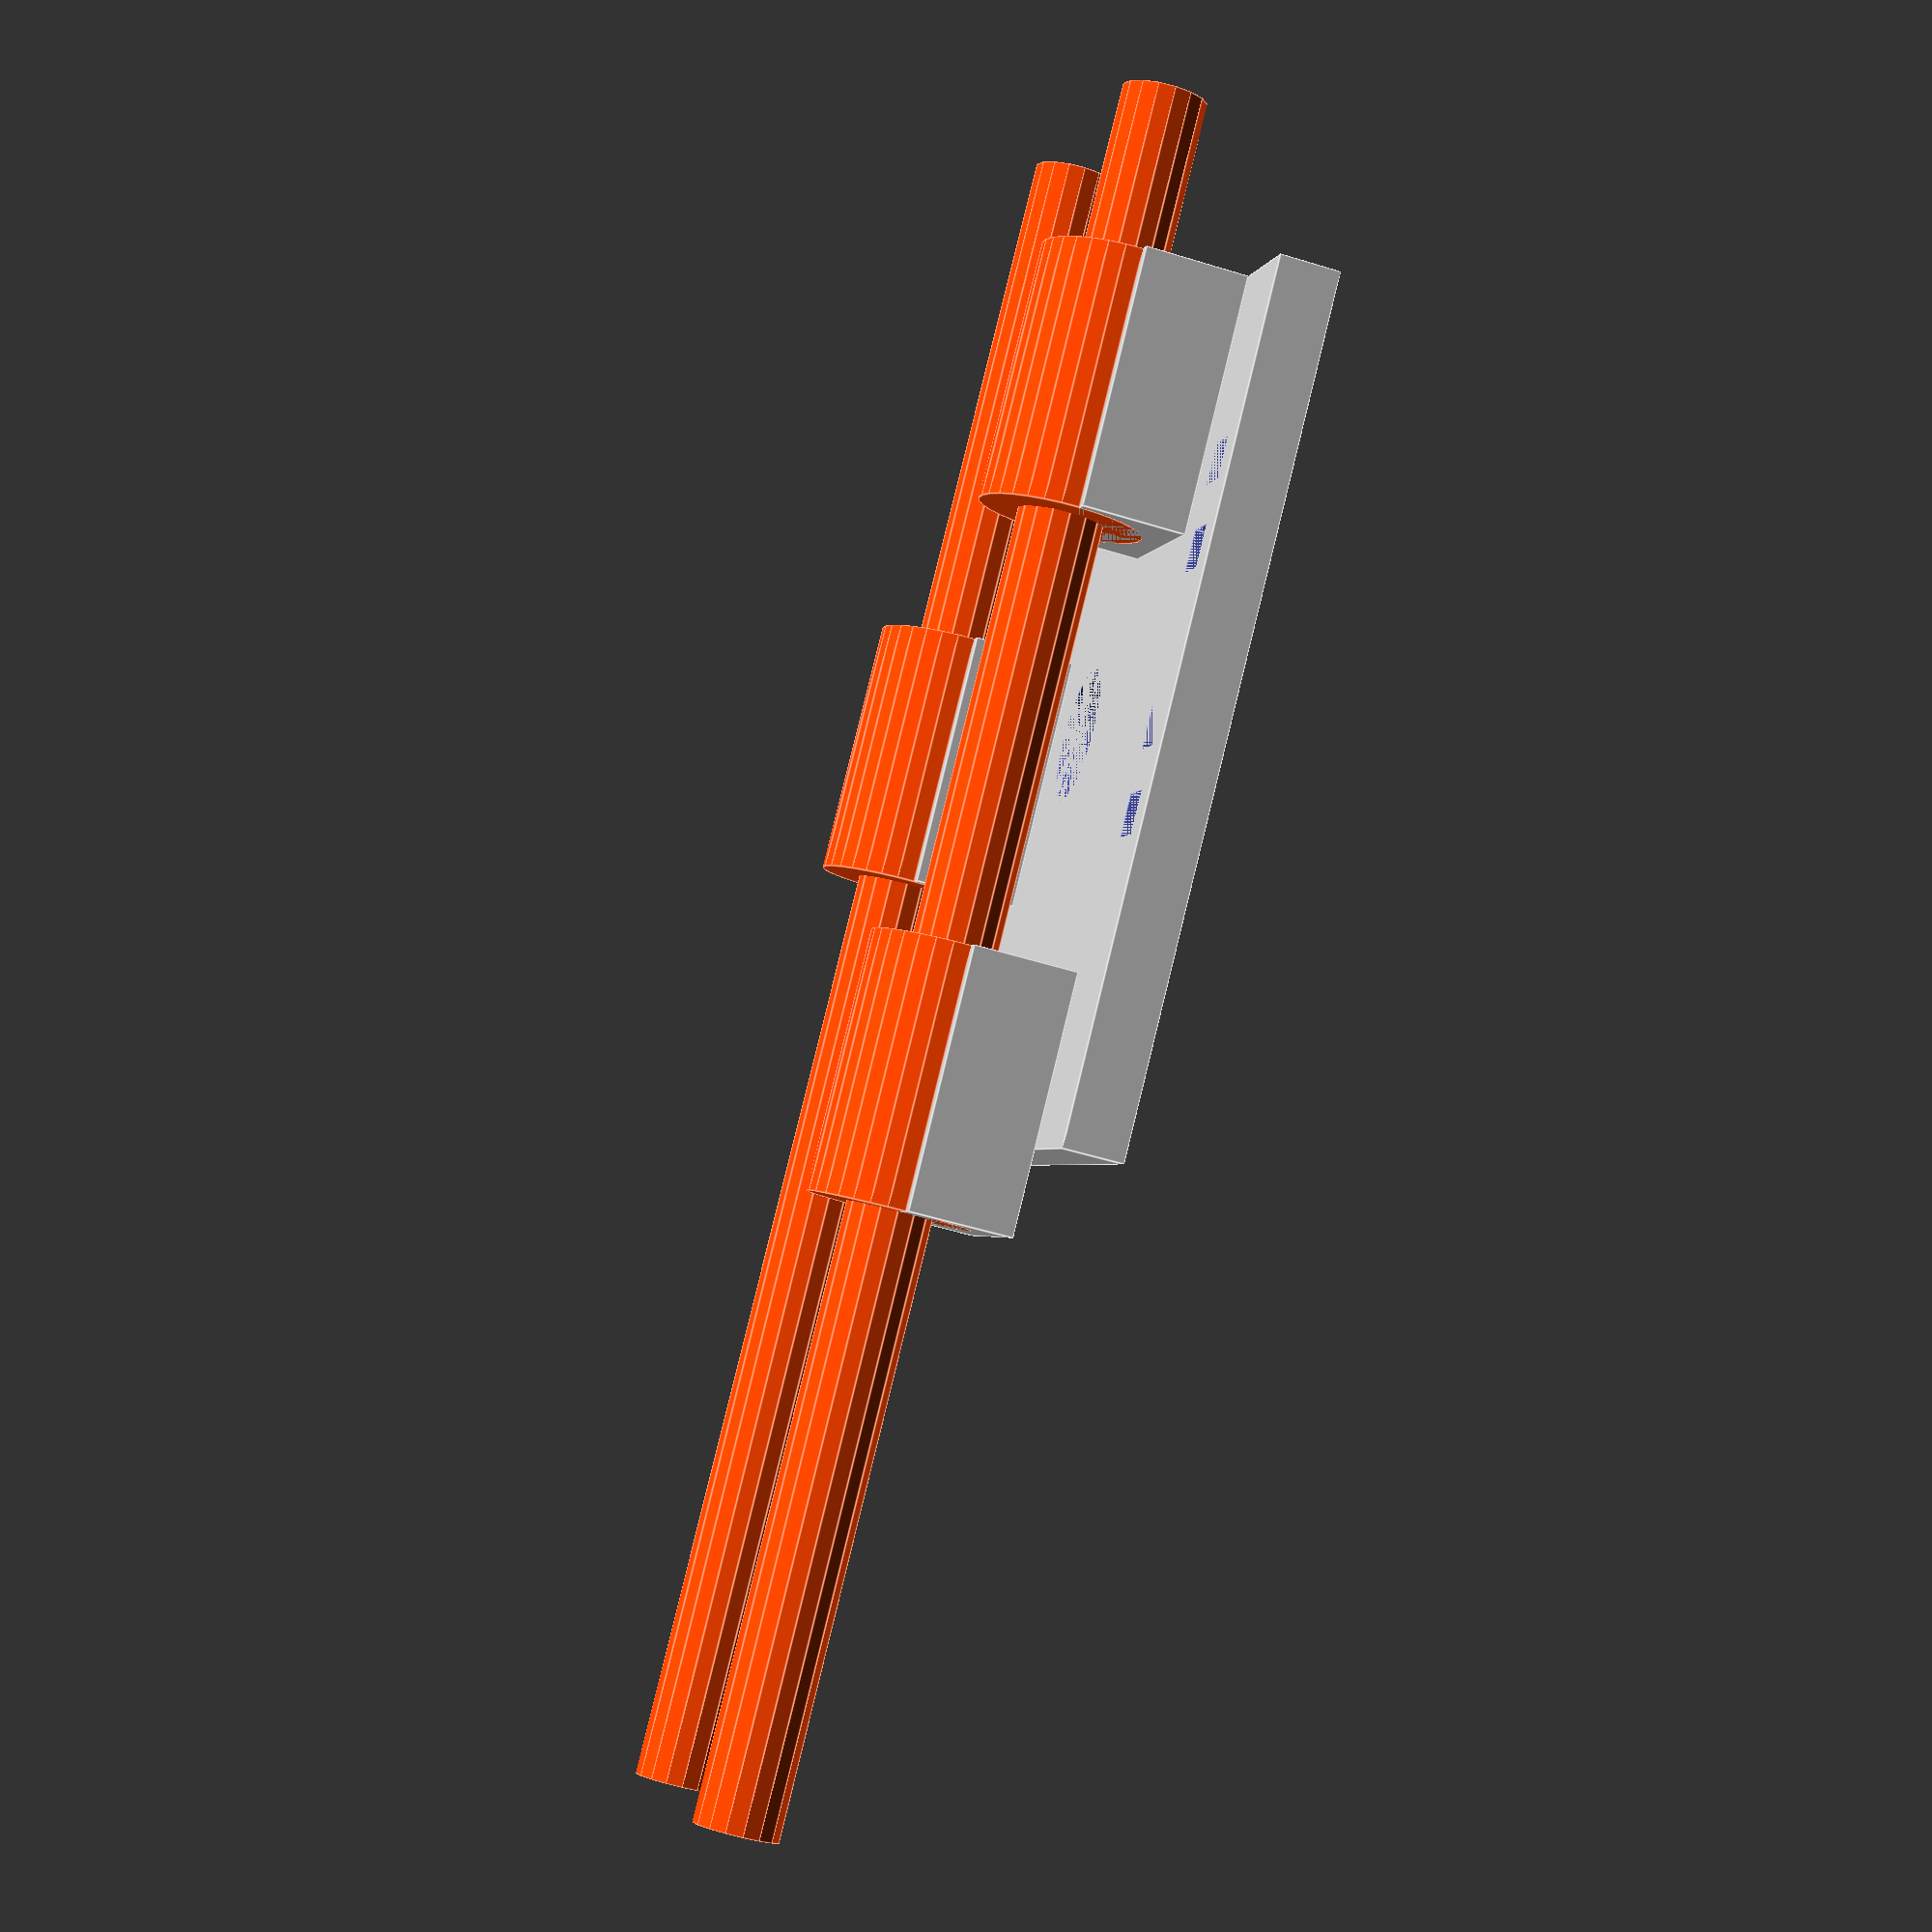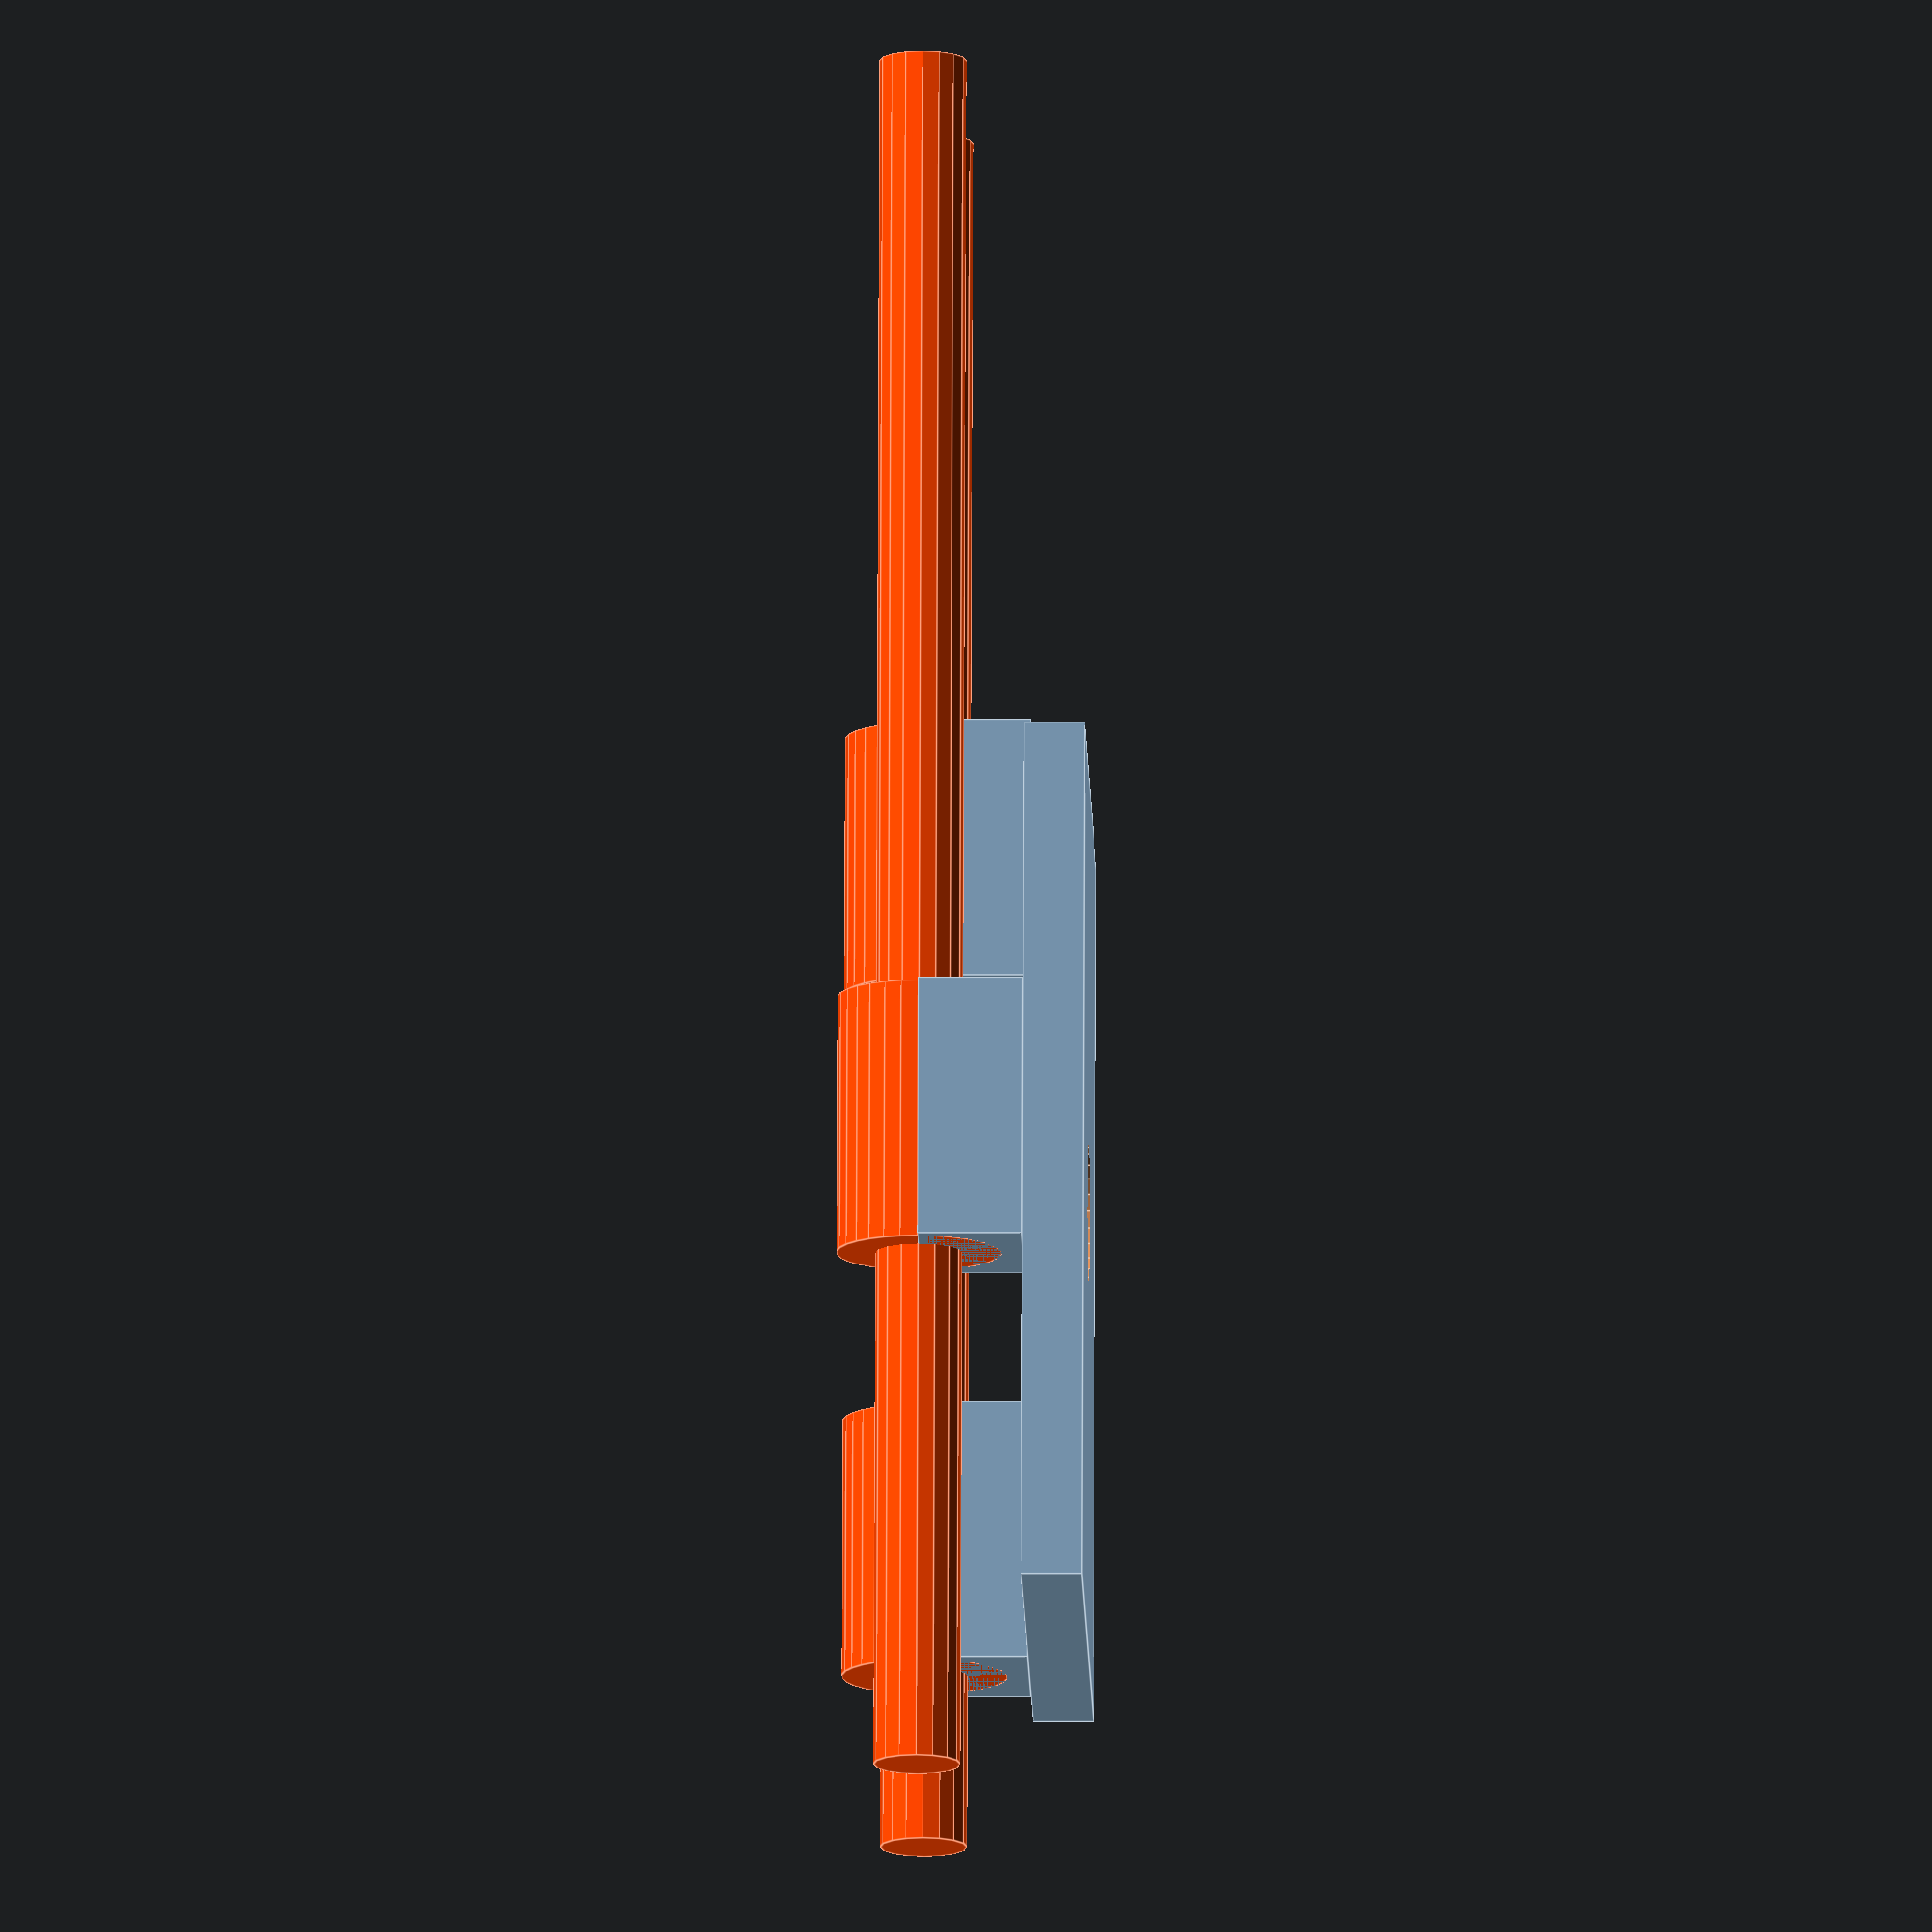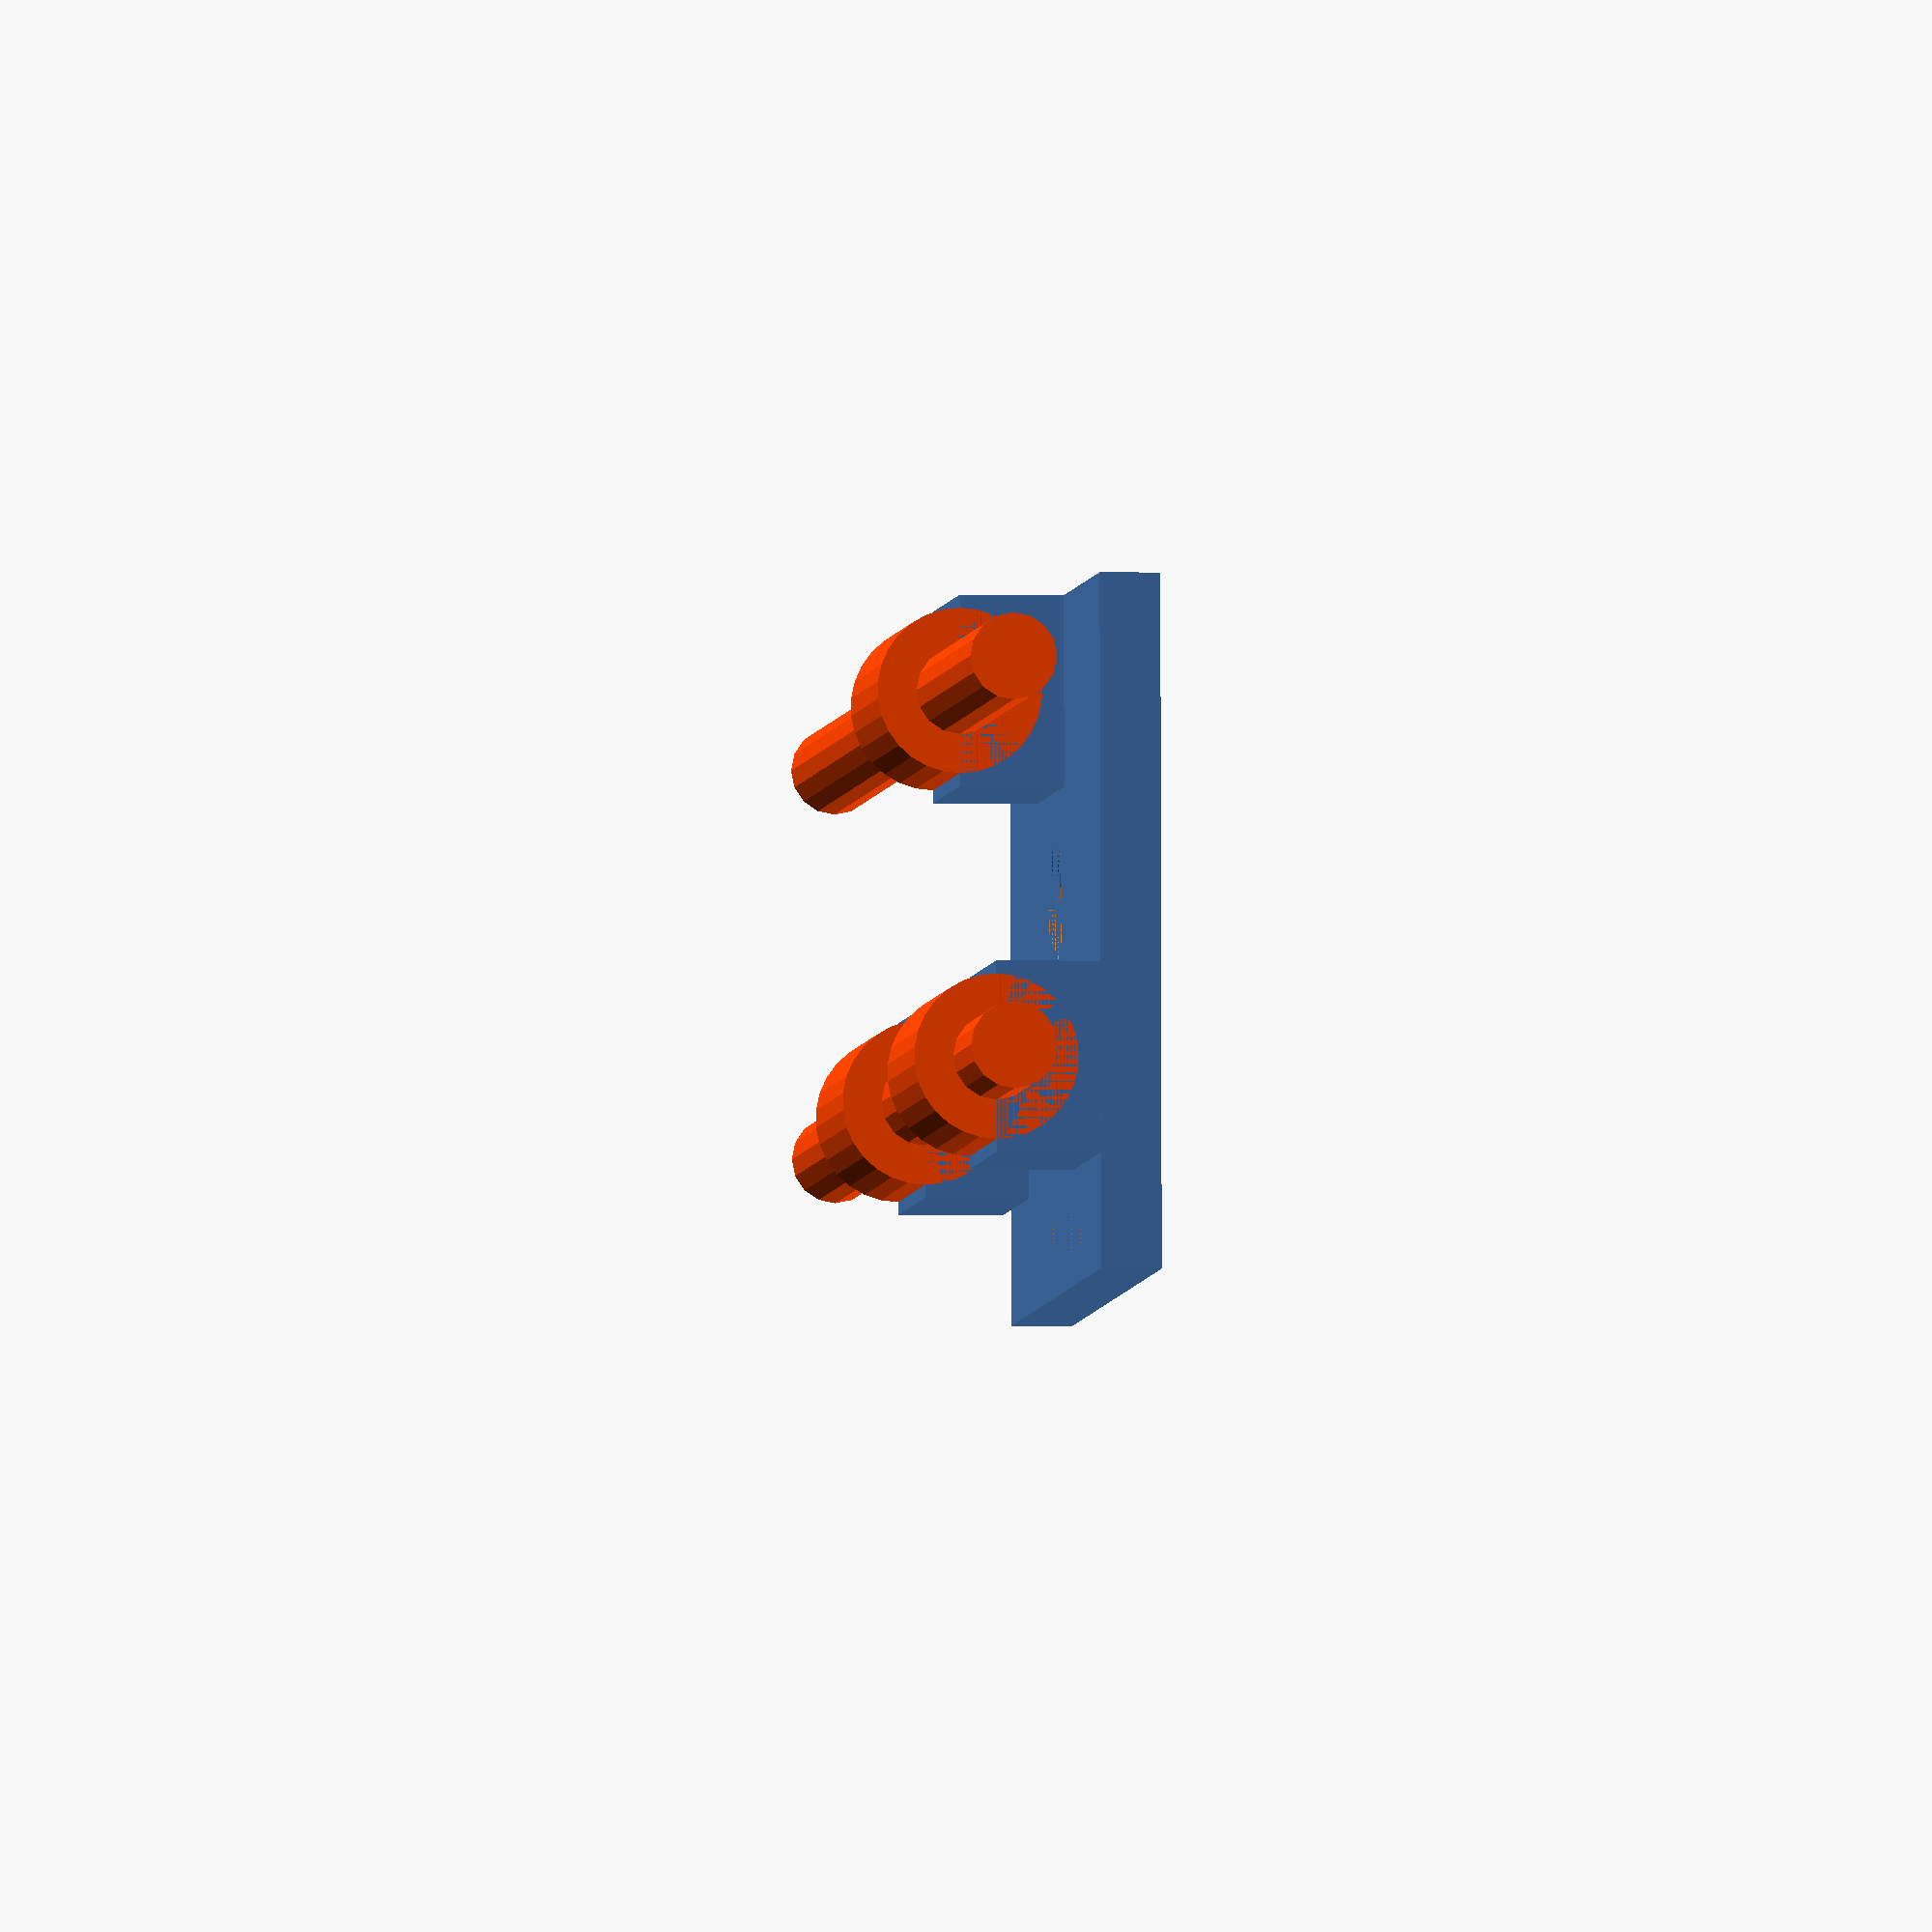
<openscad>


dlugosc_lozyska=30;
srednica_lozyska=19;
wewnetrzna_srednica_lozyska=10;


szerokosc_wsparcia_lozyska=20;
wysokosc_wsparcia_lozyska=10;
margin=2;


odstep_miedzy_lozyskami=80;

dlugosc_sanek=200;
rozstaw_osi=44.67;


wysokosc_glownej_powierzchni=7;
szerokosc_glownej_powierzchni=80;
glebokosc_glownej_powierzchni=100;

//Kolor dodatkowy  
sec_colour        = "OrangeRed";  


module bearing(x,y,z,r)
{
    difference()
    {
        cube([x+margin,y,z+margin]);
        rotate([-90,0,0]) 
        translate([x/2+margin/2,0,0])
        cylinder(y,r/2,r/2,false);
    }
}

module sanki(r)
{
    rotate([-90,0,0])
    cylinder(dlugosc_sanek,r/2,r/2,false);
    
    rotate([-90,0,0])
    translate([rozstaw_osi,0,0])
    cylinder(dlugosc_sanek,r/2,r/2,false);
}

module LM10UU()
{
    difference(){
        rotate([-90,0,0])
        cylinder(dlugosc_lozyska,srednica_lozyska/2,srednica_lozyska/2,false);
        rotate([-90,0,0])
        cylinder(dlugosc_lozyska,wewnetrzna_srednica_lozyska/2,wewnetrzna_srednica_lozyska/2,false);
    }
    
}


module main_surface()
{
    difference()
    {
        translate([-(szerokosc_wsparcia_lozyska/2+margin/2),0,0])
        cube([szerokosc_glownej_powierzchni,glebokosc_glownej_powierzchni,wysokosc_glownej_powierzchni]);
        
        //otwor na grzalke
        translate([rozstaw_osi/2+2,glebokosc_glownej_powierzchni/2,0])grzalka();    
         //otwory na pasek
        x_offset_na_pasek=20;
        y_offset_na_pasek=20;
        translate([szerokosc_glownej_powierzchni-x_offset_na_pasek,y_offset_na_pasek,0]) zestaw_dziurek_na_pasek();    
    }
}


module grzalka()
{
    cylinder(32,16/2,16/2);
    //cylinder(32,24.78/2,24.78/2);
}


module dziurka_na_pasek()
{
    szerokosc_otworu_na_pasek=5;
    glebokosc_otworu_na_pasek=10;
    cube([szerokosc_otworu_na_pasek,szerokosc_otworu_na_pasek,wysokosc_glownej_powierzchni]);
   
}

module zestaw_dziurek_na_pasek()
{
            space_between=10;
            dziurka_na_pasek();
            translate([0,space_between,0]) dziurka_na_pasek();
            translate([0,3*space_between,0]) dziurka_na_pasek();
            translate([0,3*space_between+space_between,0]) dziurka_na_pasek();
}

//łożysko pierwsze z dwoch
translate([rozstaw_osi-szerokosc_wsparcia_lozyska/2-margin/2,0,0]) bearing(szerokosc_wsparcia_lozyska,30,wysokosc_wsparcia_lozyska,19);

//łożysko drugie z dwóch
translate([rozstaw_osi-szerokosc_wsparcia_lozyska/2-margin/2,odstep_miedzy_lozyskami,0]) bearing(szerokosc_wsparcia_lozyska,30,wysokosc_wsparcia_lozyska,19);

//łożysko na drugich sankach
translate([-20/2-margin/2,odstep_miedzy_lozyskami/2,0]) bearing(szerokosc_wsparcia_lozyska,30,wysokosc_wsparcia_lozyska,19);

//główna powierzchnia sanek
translate([0,0,wysokosc_wsparcia_lozyska+margin])main_surface();

translate([rozstaw_osi,0,0]) color(sec_colour)LM10UU();
translate([rozstaw_osi,odstep_miedzy_lozyskami,0]) color(sec_colour) LM10UU();
translate([0,odstep_miedzy_lozyskami/2,0]) color(sec_colour) LM10UU();
color(sec_colour){
translate([0,-20,0])sanki(10);
}

</openscad>
<views>
elev=233.4 azim=310.6 roll=288.3 proj=p view=edges
elev=181.0 azim=191.3 roll=269.0 proj=o view=edges
elev=182.7 azim=271.1 roll=275.9 proj=o view=solid
</views>
